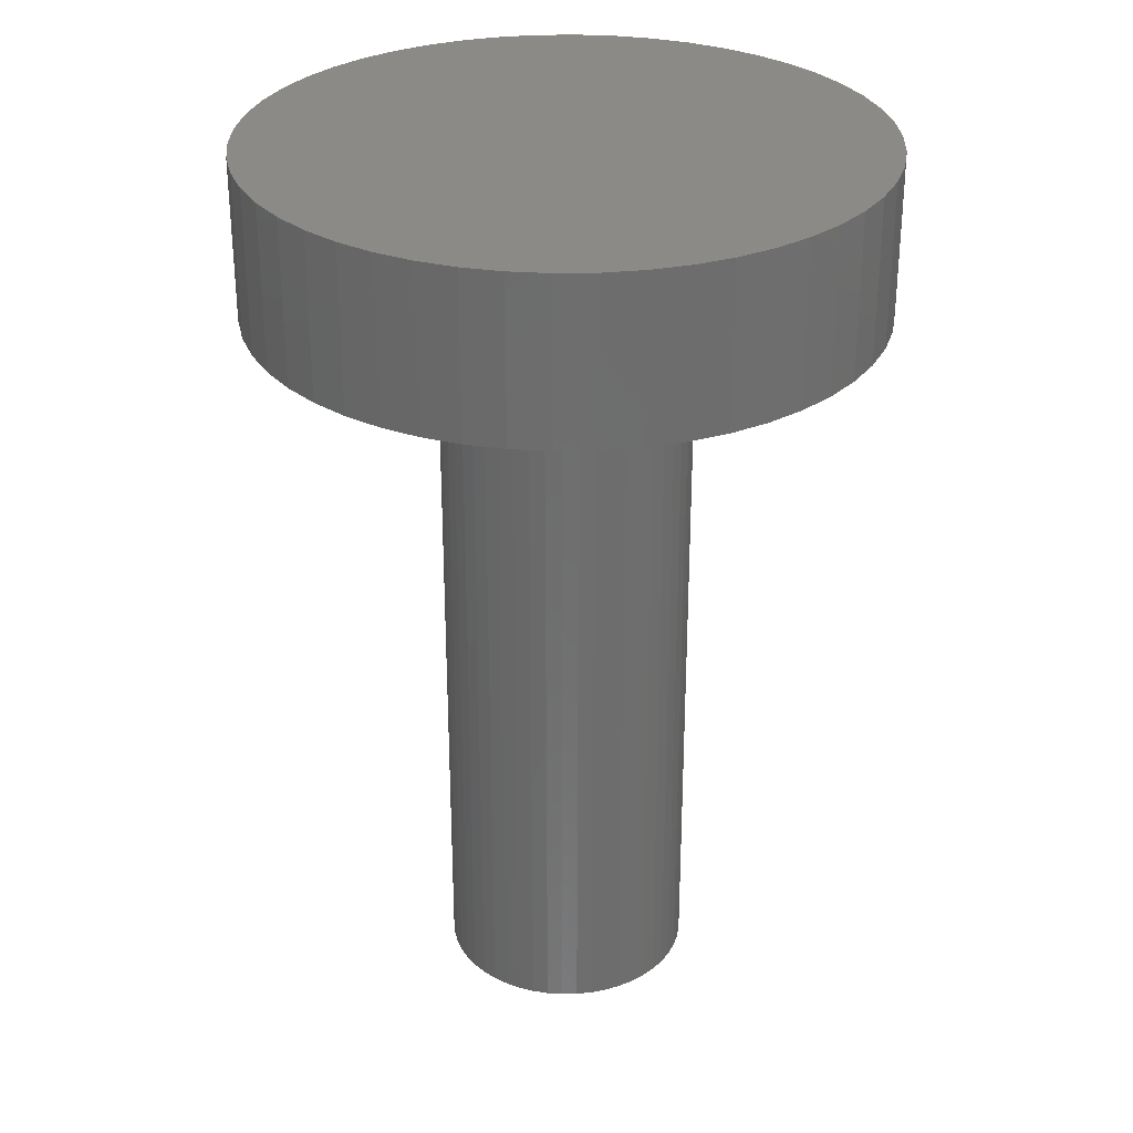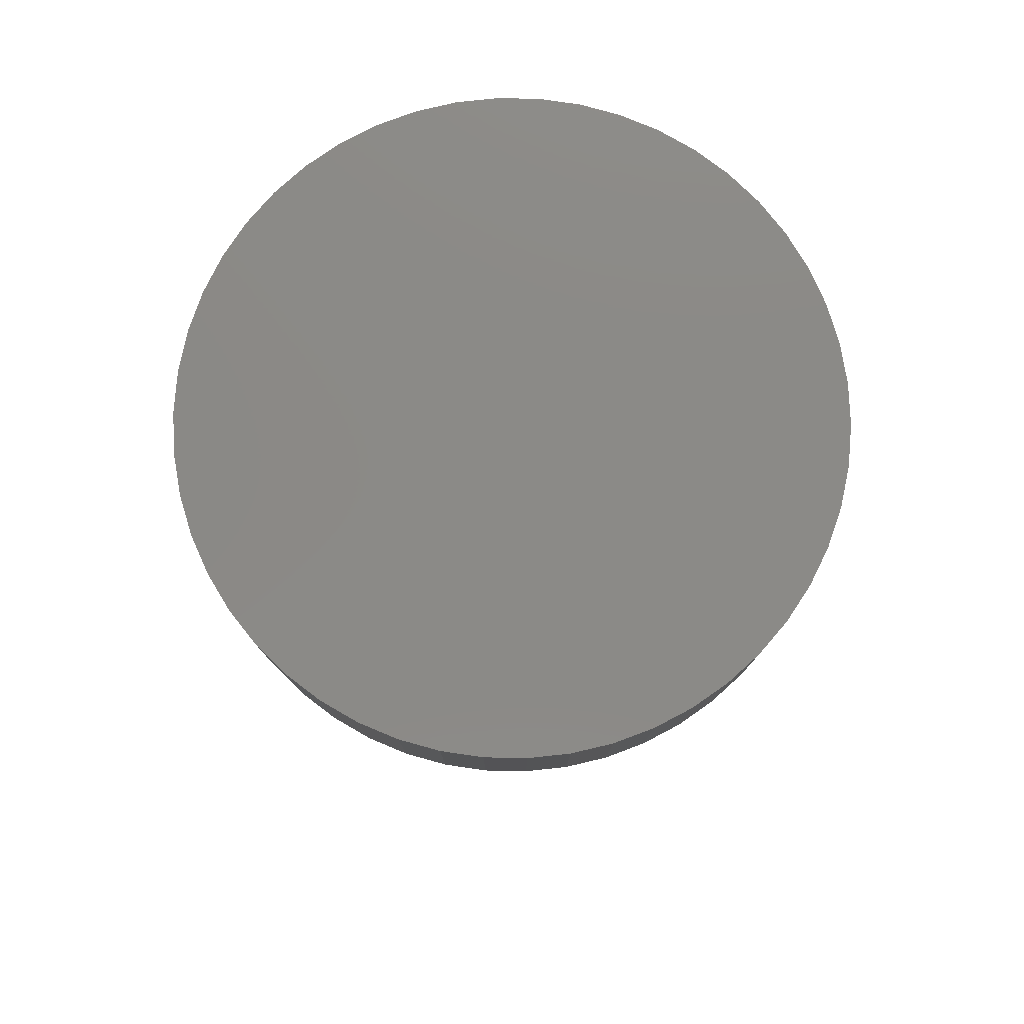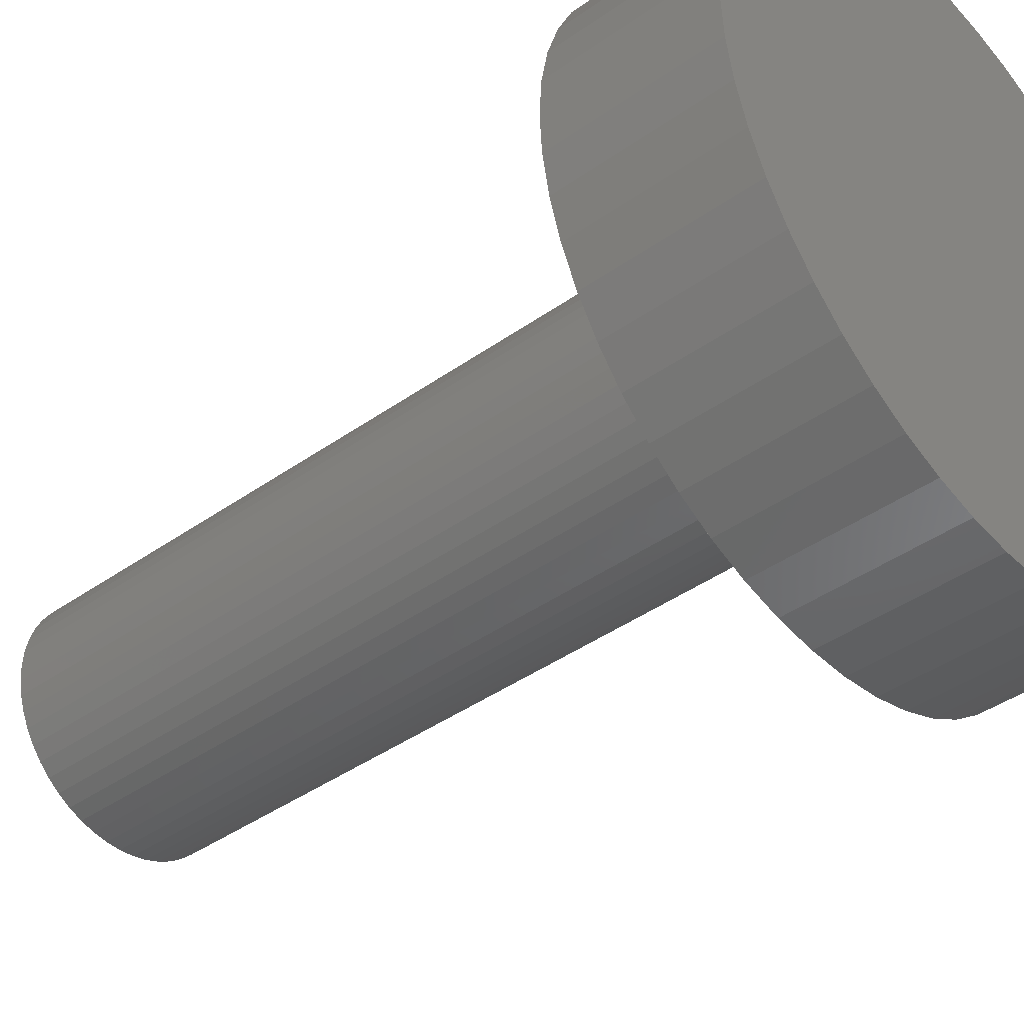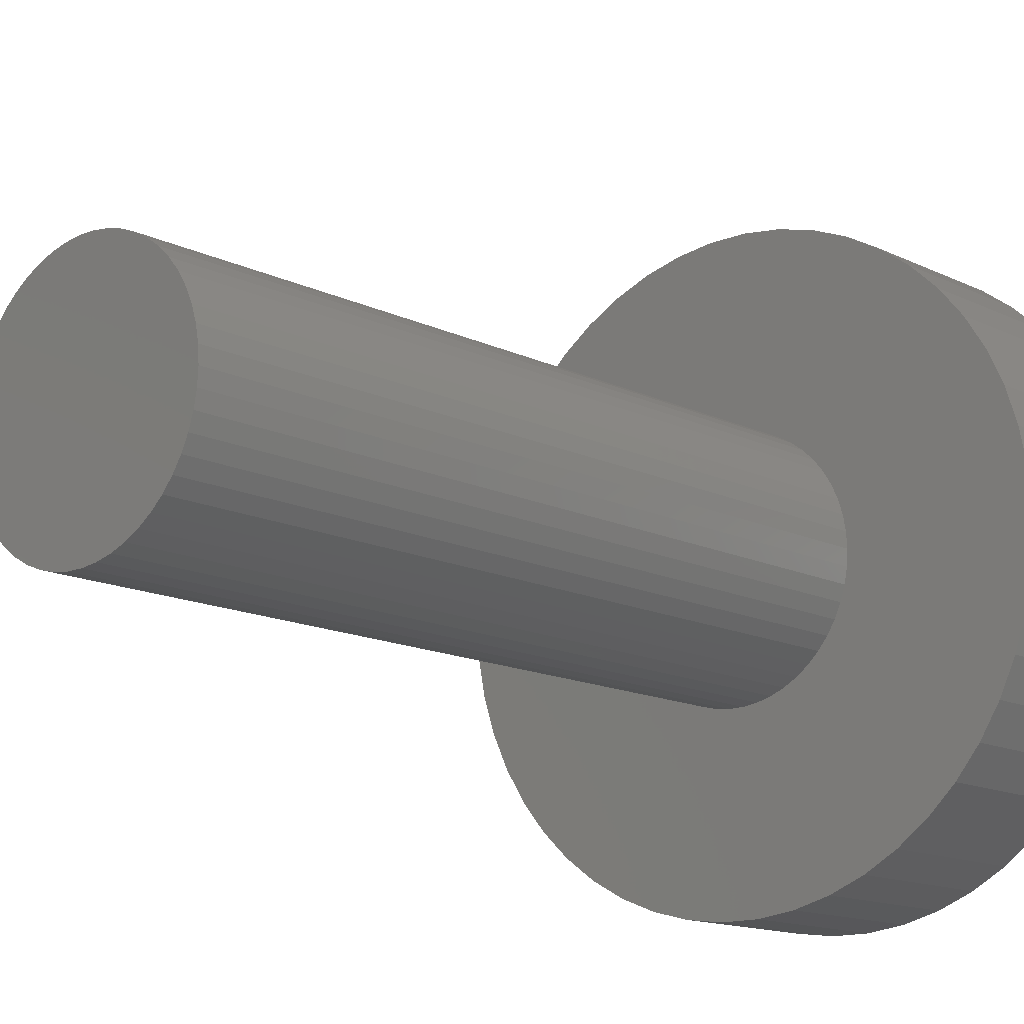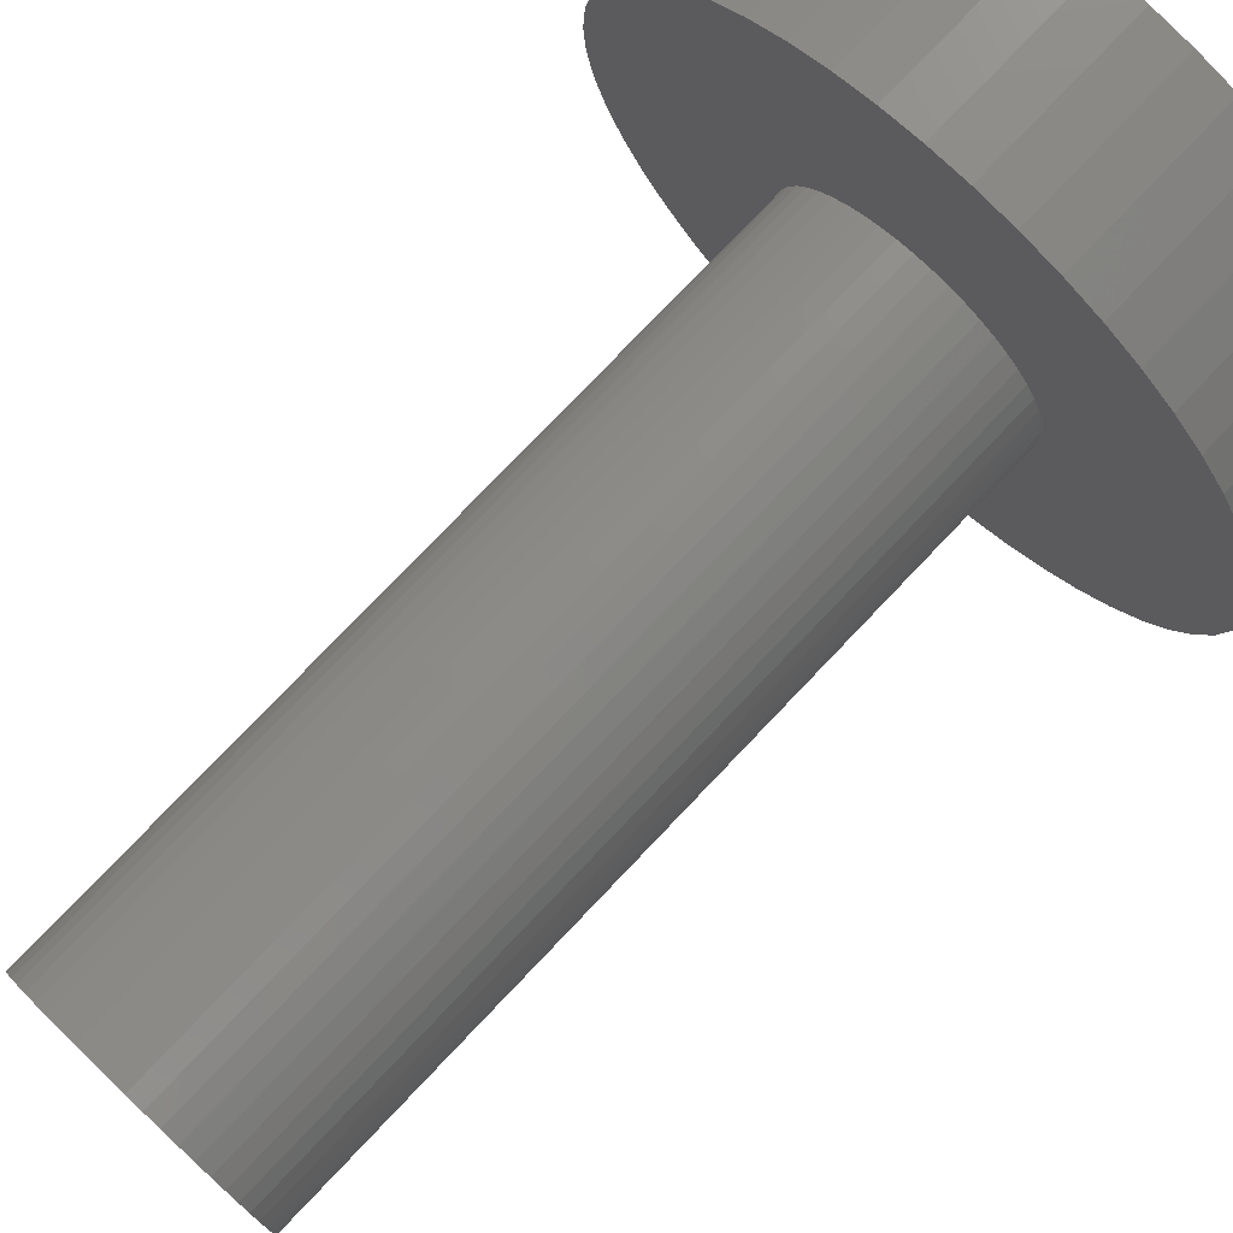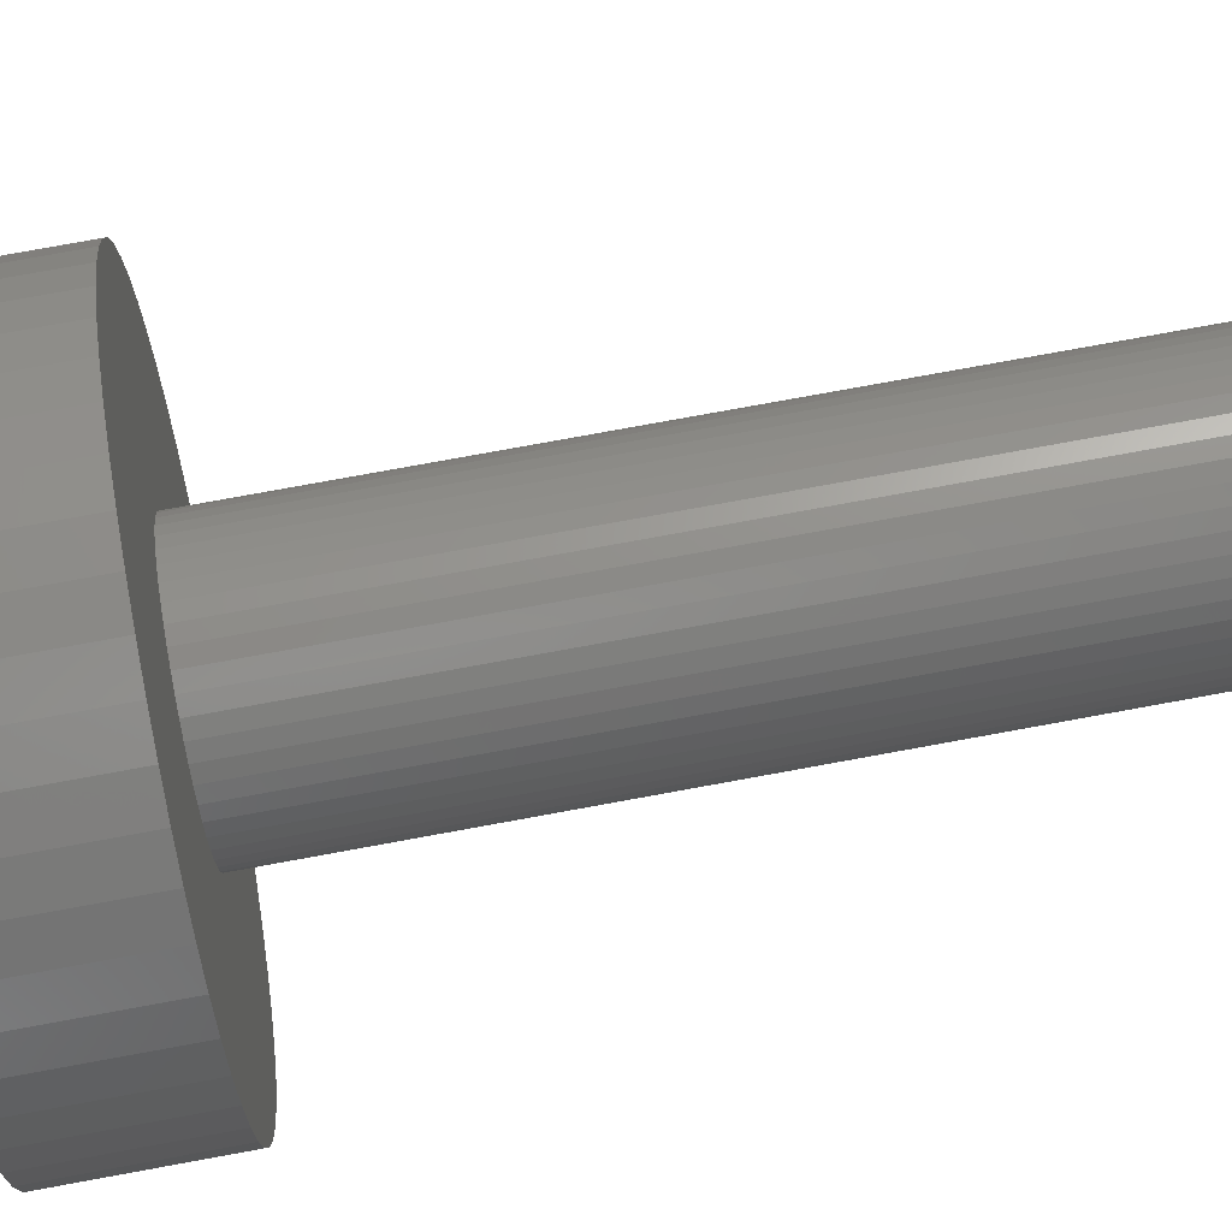
<metadata>
{"format":"stl","ext":"stl","renderer":"f3d","projection":"perspective","resolution":1024,"background":"white","views":[{"elev":30.1,"azim":-174.3,"up":"+Z"},{"elev":79.1,"azim":166.7,"up":"+Z"},{"elev":-41.5,"azim":-49.4,"up":"+Y"},{"elev":-13.8,"azim":-137.7,"up":"+Y"},{"elev":77.3,"azim":-136.4,"up":"+Y"},{"elev":79.0,"azim":79.7,"up":"+Y"}]}
</metadata>
<code>
# stl→obj: 200 verts, 396 faces
v 1 0 0
v 2.5 0 0
v 2.48 -0.3133 0
v 0.9921 -0.1253 0
v 2.421 -0.6217 0
v 2.48 0.3133 0
v 0.9686 -0.2487 0
v 2.324 -0.9203 0
v 0.9921 0.1253 0
v 0.9298 -0.3681 0
v 2.191 -1.204 0
v 2.421 0.6217 0
v 0.8763 -0.4818 0
v 2.023 -1.469 0
v 0.9686 0.2487 0
v 0.809 -0.5878 0
v 1.822 -1.711 0
v 2.324 0.9203 0
v 0.729 -0.6845 0
v 1.594 -1.926 0
v 0.9298 0.3681 0
v 0.6374 -0.7705 0
v 1.34 -2.111 0
v 2.191 1.204 0
v 0.5358 -0.8443 0
v 1.064 -2.262 0
v 0.8763 0.4818 0
v 2.023 1.469 0
v 0.4258 -0.9048 0
v 0.7725 -2.378 0
v 0.309 -0.9511 0
v 0.4685 -2.456 0
v 0.1874 -0.9823 0
v 0.157 -2.495 0
v 0.06279 -0.998 0
v -0.06279 -0.998 0
v -0.157 -2.495 0
v -0.1874 -0.9823 0
v -0.4685 -2.456 0
v -0.309 -0.9511 0
v -0.7725 -2.378 0
v -0.4258 -0.9048 0
v -1.064 -2.262 0
v -0.5358 -0.8443 0
v -1.34 -2.111 0
v -0.6374 -0.7705 0
v -1.594 -1.926 0
v -0.729 -0.6845 0
v -1.822 -1.711 0
v -0.809 -0.5878 0
v -2.023 -1.469 0
v -0.8763 -0.4818 0
v 0.809 0.5878 0
v 1.822 1.711 0
v 0.729 0.6845 0
v 1.594 1.926 0
v 0.6374 0.7705 0
v 1.34 2.111 0
v 0.5358 0.8443 0
v 1.064 2.262 0
v 0.4258 0.9048 0
v 0.7725 2.378 0
v 0.309 0.9511 0
v 0.4685 2.456 0
v 0.1874 0.9823 0
v 0.157 2.495 0
v 0.06279 0.998 0
v -0.06279 0.998 0
v -0.157 2.495 0
v -0.1874 0.9823 0
v -0.4685 2.456 0
v -0.309 0.9511 0
v -0.7725 2.378 0
v -0.4258 0.9048 0
v -1.064 2.262 0
v -0.5358 0.8443 0
v -1.34 2.111 0
v -0.6374 0.7705 0
v -1.594 1.926 0
v -0.729 0.6845 0
v -1.822 1.711 0
v -0.809 0.5878 0
v -2.023 1.469 0
v -0.8763 0.4818 0
v -2.191 1.204 0
v -0.9298 0.3681 0
v -2.324 0.9203 0
v -0.9686 0.2487 0
v -2.421 0.6217 0
v -0.9921 0.1253 0
v -2.48 0.3133 0
v -1 0 0
v -2.191 -1.204 0
v -0.9298 -0.3681 0
v -2.324 -0.9203 0
v -0.9686 -0.2487 0
v -2.421 -0.6217 0
v -0.9921 -0.1253 0
v -2.48 -0.3133 0
v -2.5 0 0
v 0.9921 -0.1253 -6
v 0.9921 0.1253 -6
v 1 0 -6
v 0.9686 -0.2487 -6
v 0.9686 0.2487 -6
v 0.9298 -0.3681 -6
v 0.9298 0.3681 -6
v 0.8763 -0.4818 -6
v 0.8763 0.4818 -6
v 0.809 -0.5878 -6
v 0.809 0.5878 -6
v 0.729 -0.6845 -6
v 0.729 0.6845 -6
v 0.6374 -0.7705 -6
v 0.6374 0.7705 -6
v 0.5358 -0.8443 -6
v 0.5358 0.8443 -6
v 0.4258 -0.9048 -6
v 0.4258 0.9048 -6
v 0.309 -0.9511 -6
v 0.309 0.9511 -6
v 0.1874 -0.9823 -6
v 0.1874 0.9823 -6
v 0.06279 -0.998 -6
v 0.06279 0.998 -6
v -0.06279 -0.998 -6
v -0.06279 0.998 -6
v -0.1874 -0.9823 -6
v -0.1874 0.9823 -6
v -0.309 -0.9511 -6
v -0.309 0.9511 -6
v -0.4258 -0.9048 -6
v -0.4258 0.9048 -6
v -0.5358 -0.8443 -6
v -0.5358 0.8443 -6
v -0.6374 -0.7705 -6
v -0.6374 0.7705 -6
v -0.729 -0.6845 -6
v -0.729 0.6845 -6
v -0.809 -0.5878 -6
v -0.809 0.5878 -6
v -0.8763 -0.4818 -6
v -0.8763 0.4818 -6
v -0.9298 -0.3681 -6
v -0.9298 0.3681 -6
v -0.9686 -0.2487 -6
v -0.9686 0.2487 -6
v -0.9921 -0.1253 -6
v -0.9921 0.1253 -6
v -1 0 -6
v 2.5 0 1.3
v 2.48 0.3133 1.3
v -2.48 0.3133 1.3
v -2.5 0 1.3
v -0.157 2.495 1.3
v 0.157 2.495 1.3
v 0.157 -2.495 1.3
v -0.157 -2.495 1.3
v 1.594 1.926 1.3
v 1.822 1.711 1.3
v -1.822 1.711 1.3
v -1.594 1.926 1.3
v -1.064 2.262 1.3
v -0.7725 2.378 1.3
v 2.324 0.9203 1.3
v 2.191 1.204 1.3
v 0.7725 2.378 1.3
v 1.064 2.262 1.3
v 0.4685 2.456 1.3
v 1.34 2.111 1.3
v -2.191 1.204 1.3
v -2.324 0.9203 1.3
v 2.48 -0.3133 1.3
v 2.421 0.6217 1.3
v 2.421 -0.6217 1.3
v 2.324 -0.9203 1.3
v 2.191 -1.204 1.3
v 2.023 1.469 1.3
v 2.023 -1.469 1.3
v 1.822 -1.711 1.3
v 1.594 -1.926 1.3
v 1.34 -2.111 1.3
v 1.064 -2.262 1.3
v 0.7725 -2.378 1.3
v 0.4685 -2.456 1.3
v -0.4685 2.456 1.3
v -0.4685 -2.456 1.3
v -0.7725 -2.378 1.3
v -1.064 -2.262 1.3
v -1.34 2.111 1.3
v -1.34 -2.111 1.3
v -1.594 -1.926 1.3
v -1.822 -1.711 1.3
v -2.023 1.469 1.3
v -2.023 -1.469 1.3
v -2.191 -1.204 1.3
v -2.324 -0.9203 1.3
v -2.421 0.6217 1.3
v -2.421 -0.6217 1.3
v -2.48 -0.3133 1.3
f 1 2 3
f 4 3 5
f 2 1 6
f 7 5 8
f 9 6 1
f 10 8 11
f 6 9 12
f 13 11 14
f 15 12 9
f 16 14 17
f 12 15 18
f 19 17 20
f 21 18 15
f 22 20 23
f 18 21 24
f 25 23 26
f 27 24 21
f 24 27 28
f 3 4 1
f 5 7 4
f 8 10 7
f 11 13 10
f 14 16 13
f 29 26 30
f 17 19 16
f 20 22 19
f 23 25 22
f 31 30 32
f 26 29 25
f 30 31 29
f 32 33 31
f 34 33 32
f 34 35 33
f 34 36 35
f 37 36 34
f 37 38 36
f 39 38 37
f 38 39 40
f 41 40 39
f 40 41 42
f 43 42 41
f 42 43 44
f 45 44 43
f 44 45 46
f 47 46 45
f 46 47 48
f 49 48 47
f 48 49 50
f 50 51 52
f 51 50 49
f 53 28 27
f 28 53 54
f 55 54 53
f 54 55 56
f 57 56 55
f 56 57 58
f 59 58 57
f 58 59 60
f 61 60 59
f 60 61 62
f 63 62 61
f 62 63 64
f 65 64 63
f 65 66 64
f 67 66 65
f 68 66 67
f 68 69 66
f 70 69 68
f 71 70 72
f 73 72 74
f 70 71 69
f 75 74 76
f 77 76 78
f 79 78 80
f 72 73 71
f 81 80 82
f 83 82 84
f 85 84 86
f 87 86 88
f 89 88 90
f 74 75 73
f 91 90 92
f 93 52 51
f 52 93 94
f 76 77 75
f 95 94 93
f 78 79 77
f 94 95 96
f 80 81 79
f 97 96 95
f 82 83 81
f 96 97 98
f 84 85 83
f 99 98 97
f 86 87 85
f 98 99 92
f 88 89 87
f 100 92 99
f 90 91 89
f 92 100 91
f 101 102 103
f 104 102 101
f 104 105 102
f 106 105 104
f 106 107 105
f 108 107 106
f 108 109 107
f 110 109 108
f 110 111 109
f 112 111 110
f 112 113 111
f 114 113 112
f 114 115 113
f 116 115 114
f 116 117 115
f 118 117 116
f 118 119 117
f 120 119 118
f 120 121 119
f 122 121 120
f 122 123 121
f 124 123 122
f 124 125 123
f 126 125 124
f 126 127 125
f 128 127 126
f 128 129 127
f 130 129 128
f 130 131 129
f 132 131 130
f 132 133 131
f 134 133 132
f 134 135 133
f 136 135 134
f 136 137 135
f 138 137 136
f 138 139 137
f 140 139 138
f 140 141 139
f 142 141 140
f 142 143 141
f 144 143 142
f 144 145 143
f 146 145 144
f 146 147 145
f 148 147 146
f 148 149 147
f 149 148 150
f 147 86 145
f 86 147 88
f 27 111 53
f 111 27 109
f 119 63 61
f 63 119 121
f 131 74 72
f 74 131 133
f 145 84 143
f 84 145 86
f 7 101 4
f 101 7 104
f 113 57 55
f 57 113 115
f 125 68 67
f 68 125 127
f 115 59 57
f 59 115 117
f 149 88 147
f 88 149 90
f 141 80 139
f 80 141 82
f 133 76 74
f 76 133 135
f 129 72 70
f 72 129 131
f 1 102 9
f 102 1 103
f 138 46 48
f 46 138 136
f 142 94 144
f 94 142 52
f 118 25 29
f 25 118 116
f 53 113 55
f 113 53 111
f 121 65 63
f 65 121 123
f 123 67 65
f 67 123 125
f 117 61 59
f 61 117 119
f 150 90 149
f 90 150 92
f 143 82 141
f 82 143 84
f 127 70 68
f 70 127 129
f 135 78 76
f 78 135 137
f 137 80 78
f 80 137 139
f 126 35 36
f 35 126 124
f 144 96 146
f 96 144 94
f 140 52 142
f 52 140 50
f 124 33 35
f 33 124 122
f 21 109 27
f 109 21 107
f 15 107 21
f 107 15 105
f 9 105 15
f 105 9 102
f 4 103 1
f 103 4 101
f 13 106 10
f 106 13 108
f 10 104 7
f 104 10 106
f 132 40 42
f 40 132 130
f 130 38 40
f 38 130 128
f 138 50 140
f 50 138 48
f 120 29 31
f 29 120 118
f 122 31 33
f 31 122 120
f 116 22 25
f 22 116 114
f 16 108 13
f 108 16 110
f 19 110 16
f 110 19 112
f 128 36 38
f 36 128 126
f 134 42 44
f 42 134 132
f 146 98 148
f 98 146 96
f 148 92 150
f 92 148 98
f 114 19 22
f 19 114 112
f 136 44 46
f 44 136 134
f 151 6 152
f 6 151 2
f 100 153 91
f 153 100 154
f 66 155 156
f 155 66 69
f 37 157 158
f 157 37 34
f 54 159 160
f 159 54 56
f 79 161 162
f 161 79 81
f 73 163 164
f 163 73 75
f 165 24 166
f 24 165 18
f 60 167 168
f 167 60 62
f 62 169 167
f 169 62 64
f 58 168 170
f 168 58 60
f 87 171 85
f 171 87 172
f 152 173 151
f 174 173 152
f 174 175 173
f 165 175 174
f 165 176 175
f 166 176 165
f 166 177 176
f 178 177 166
f 178 179 177
f 160 179 178
f 160 180 179
f 159 180 160
f 159 181 180
f 170 181 159
f 170 182 181
f 168 182 170
f 168 183 182
f 167 183 168
f 167 184 183
f 169 184 167
f 169 185 184
f 156 185 169
f 156 157 185
f 155 157 156
f 155 158 157
f 186 158 155
f 186 187 158
f 164 187 186
f 164 188 187
f 163 188 164
f 163 189 188
f 190 189 163
f 190 191 189
f 162 191 190
f 162 192 191
f 161 192 162
f 161 193 192
f 194 193 161
f 194 195 193
f 171 195 194
f 171 196 195
f 172 196 171
f 172 197 196
f 198 197 172
f 198 199 197
f 153 199 198
f 153 200 199
f 200 153 154
f 69 186 155
f 186 69 71
f 34 185 157
f 185 34 32
f 174 18 165
f 18 174 12
f 152 12 174
f 12 152 6
f 178 54 160
f 54 178 28
f 166 28 178
f 28 166 24
f 64 156 169
f 156 64 66
f 56 170 159
f 170 56 58
f 85 194 83
f 194 85 171
f 83 161 81
f 161 83 194
f 89 172 87
f 172 89 198
f 91 198 89
f 198 91 153
f 75 190 163
f 190 75 77
f 77 162 190
f 162 77 79
f 71 164 186
f 164 71 73
f 173 2 151
f 2 173 3
f 177 8 176
f 8 177 11
f 93 197 95
f 197 93 196
f 51 196 93
f 196 51 195
f 99 154 100
f 154 99 200
f 26 182 183
f 182 26 23
f 176 5 175
f 5 176 8
f 180 14 179
f 14 180 17
f 49 195 51
f 195 49 193
f 97 200 99
f 200 97 199
f 95 199 97
f 199 95 197
f 20 180 181
f 180 20 17
f 30 183 184
f 183 30 26
f 32 184 185
f 184 32 30
f 175 3 173
f 3 175 5
f 179 11 177
f 11 179 14
f 41 187 188
f 187 41 39
f 23 181 182
f 181 23 20
f 39 158 187
f 158 39 37
f 43 188 189
f 188 43 41
f 45 189 191
f 189 45 43
f 47 191 192
f 191 47 45
f 49 192 193
f 192 49 47

</code>
